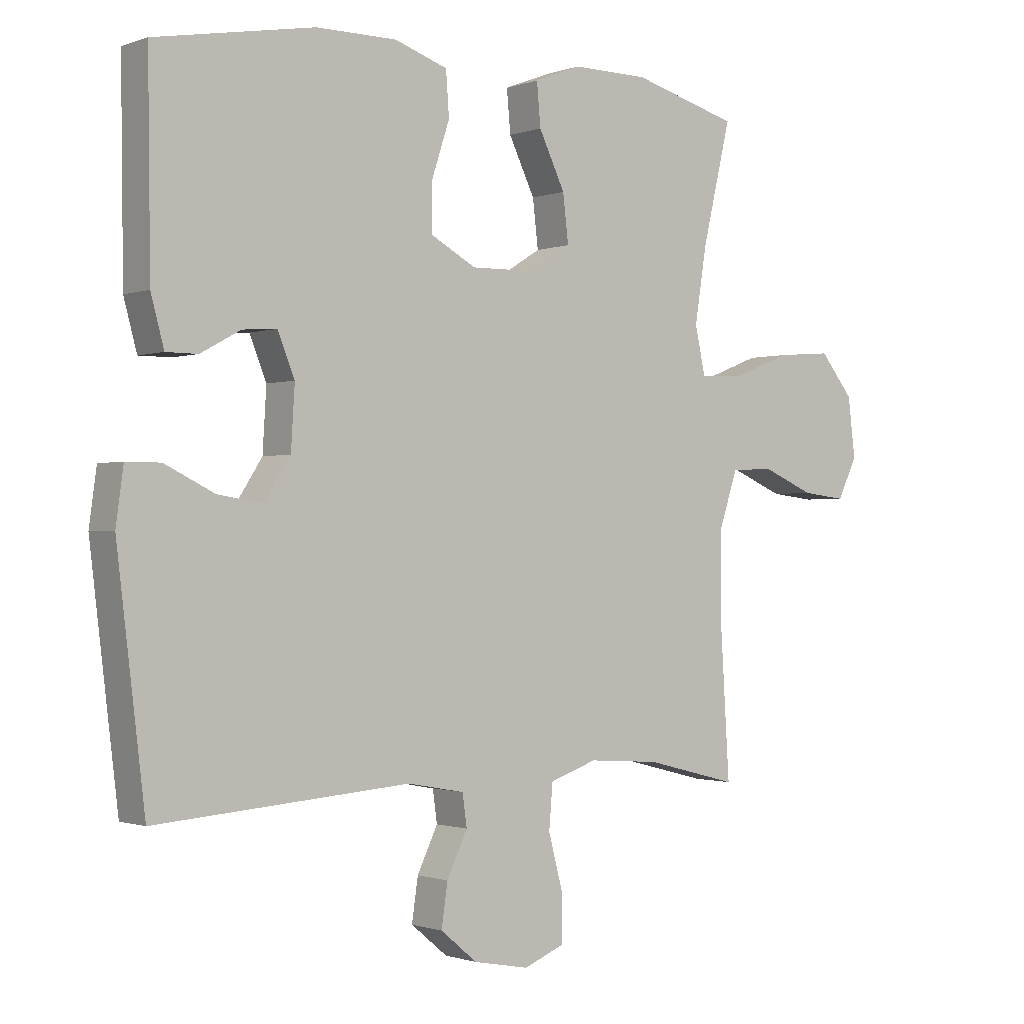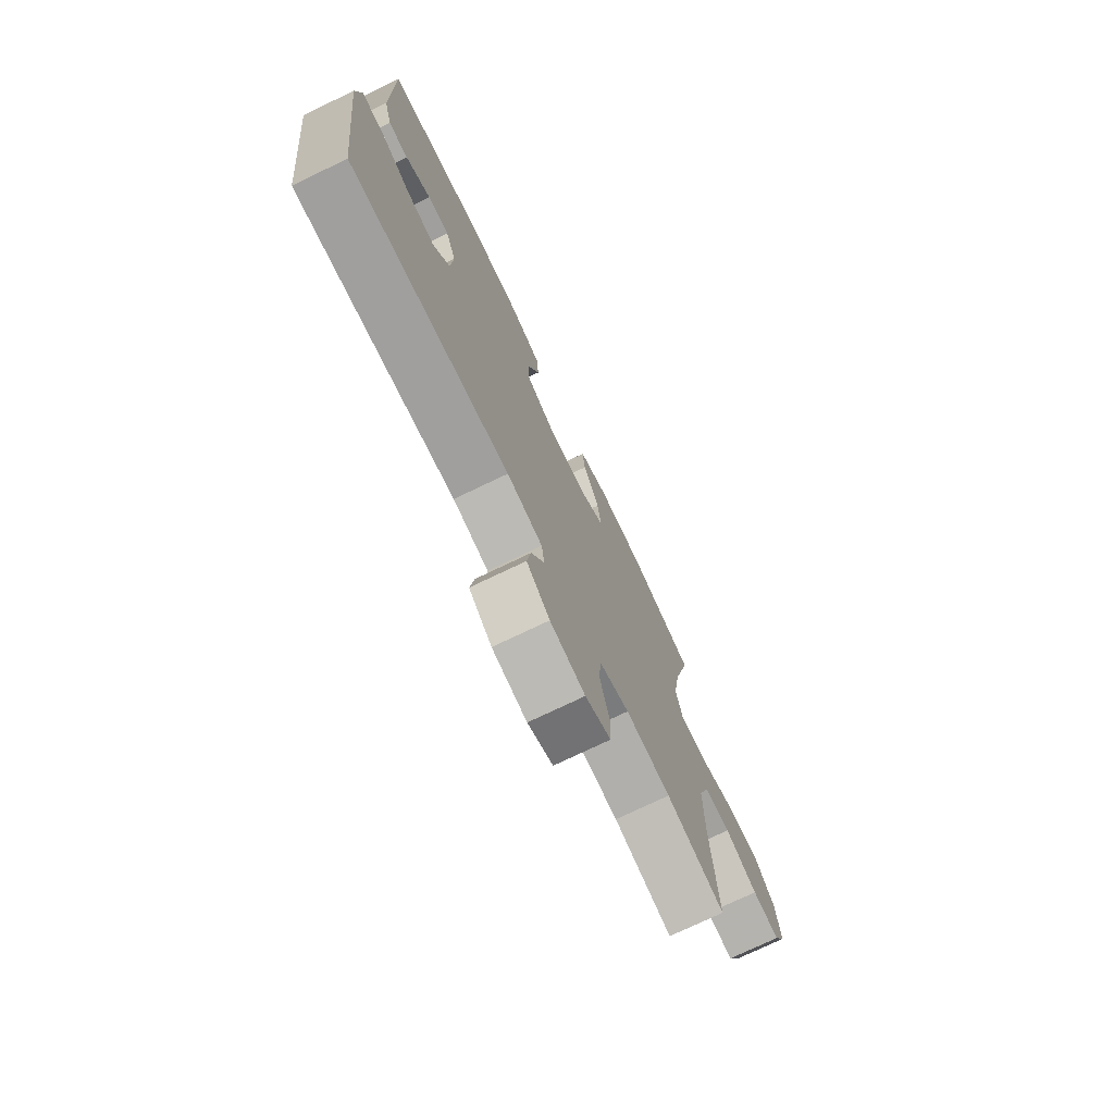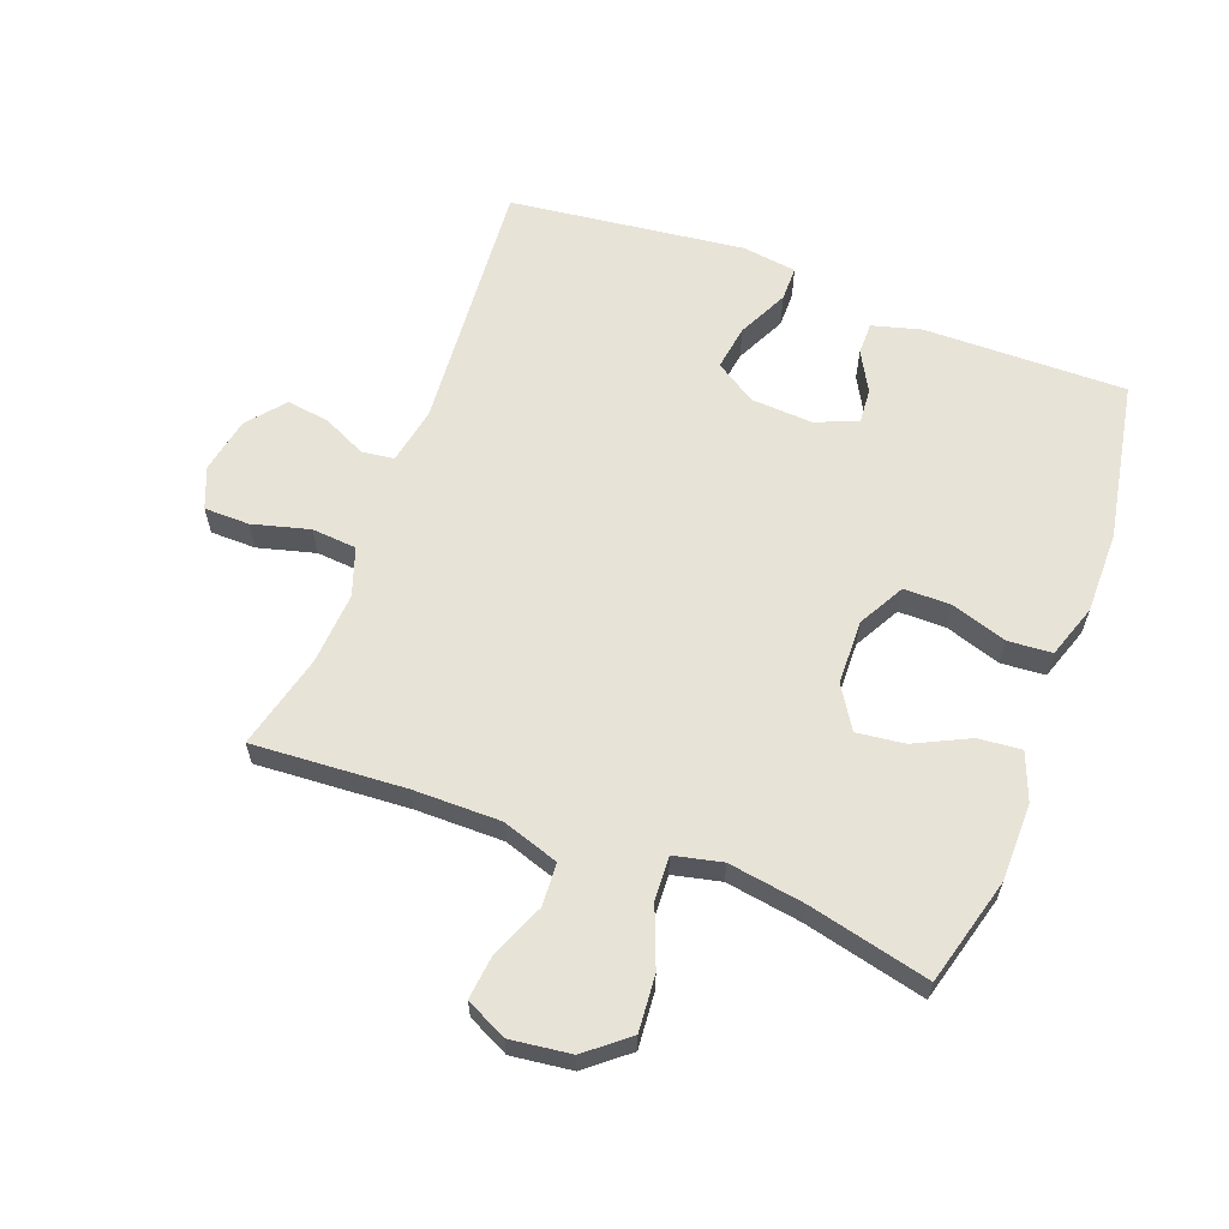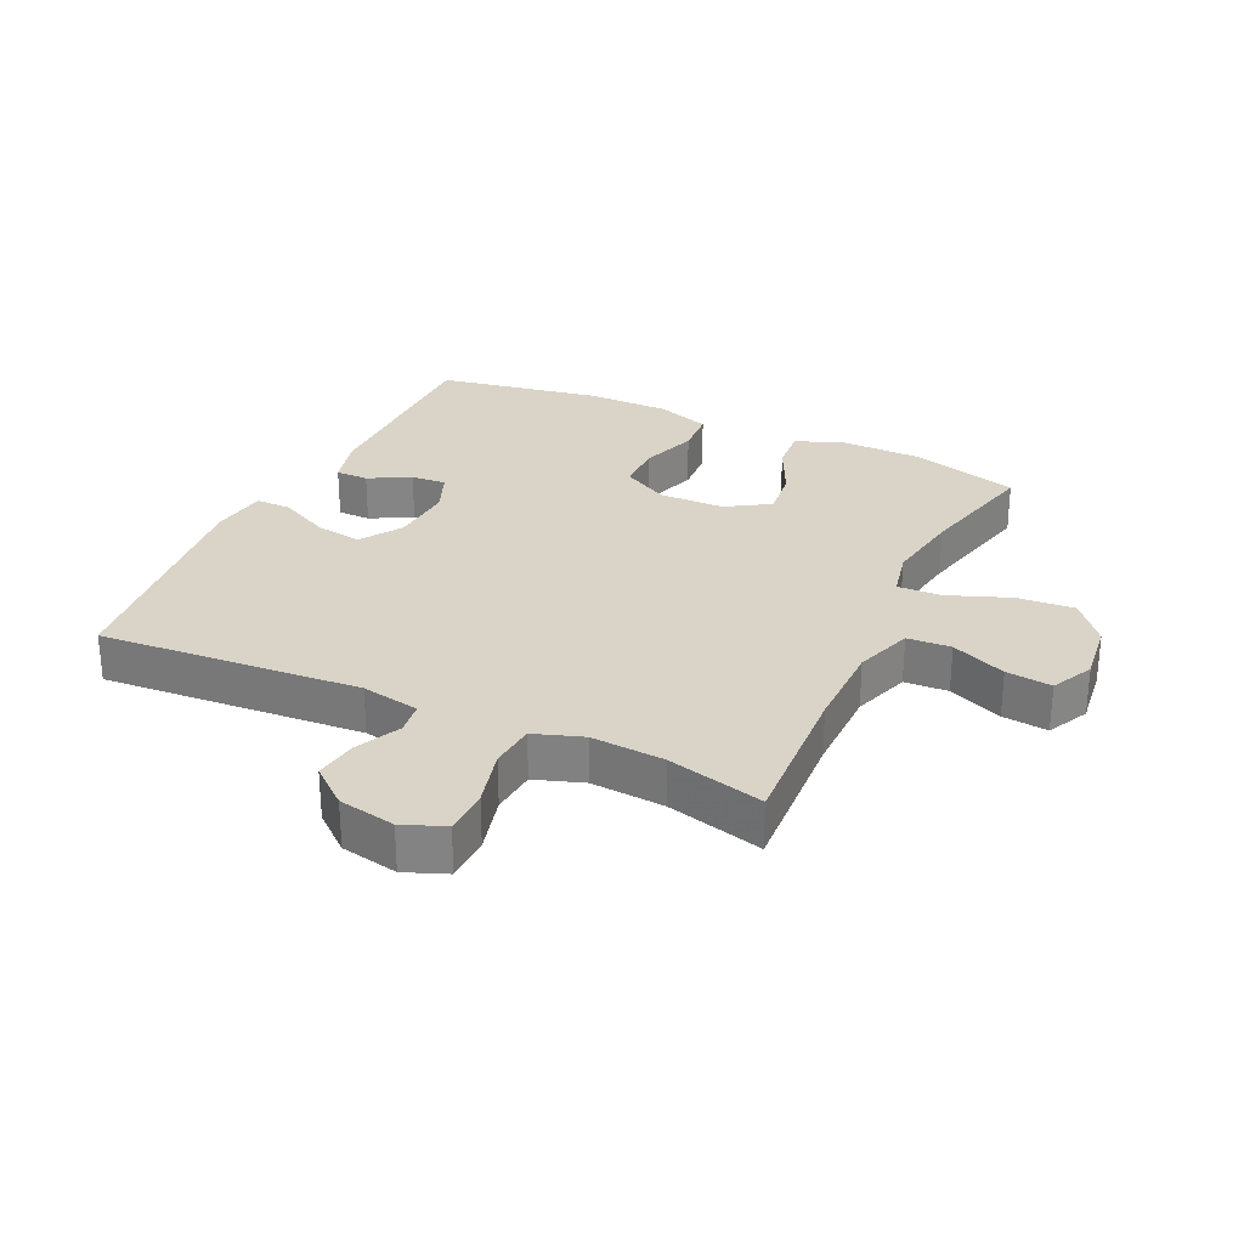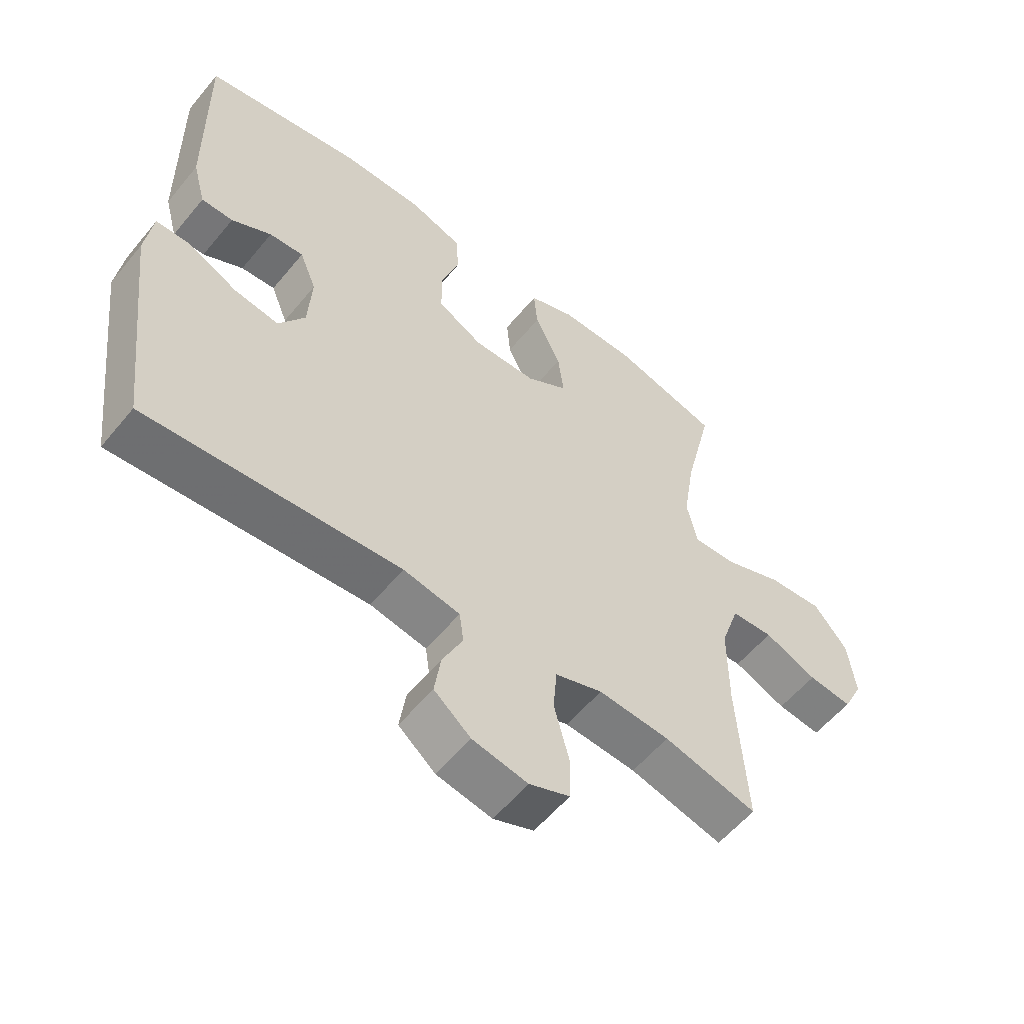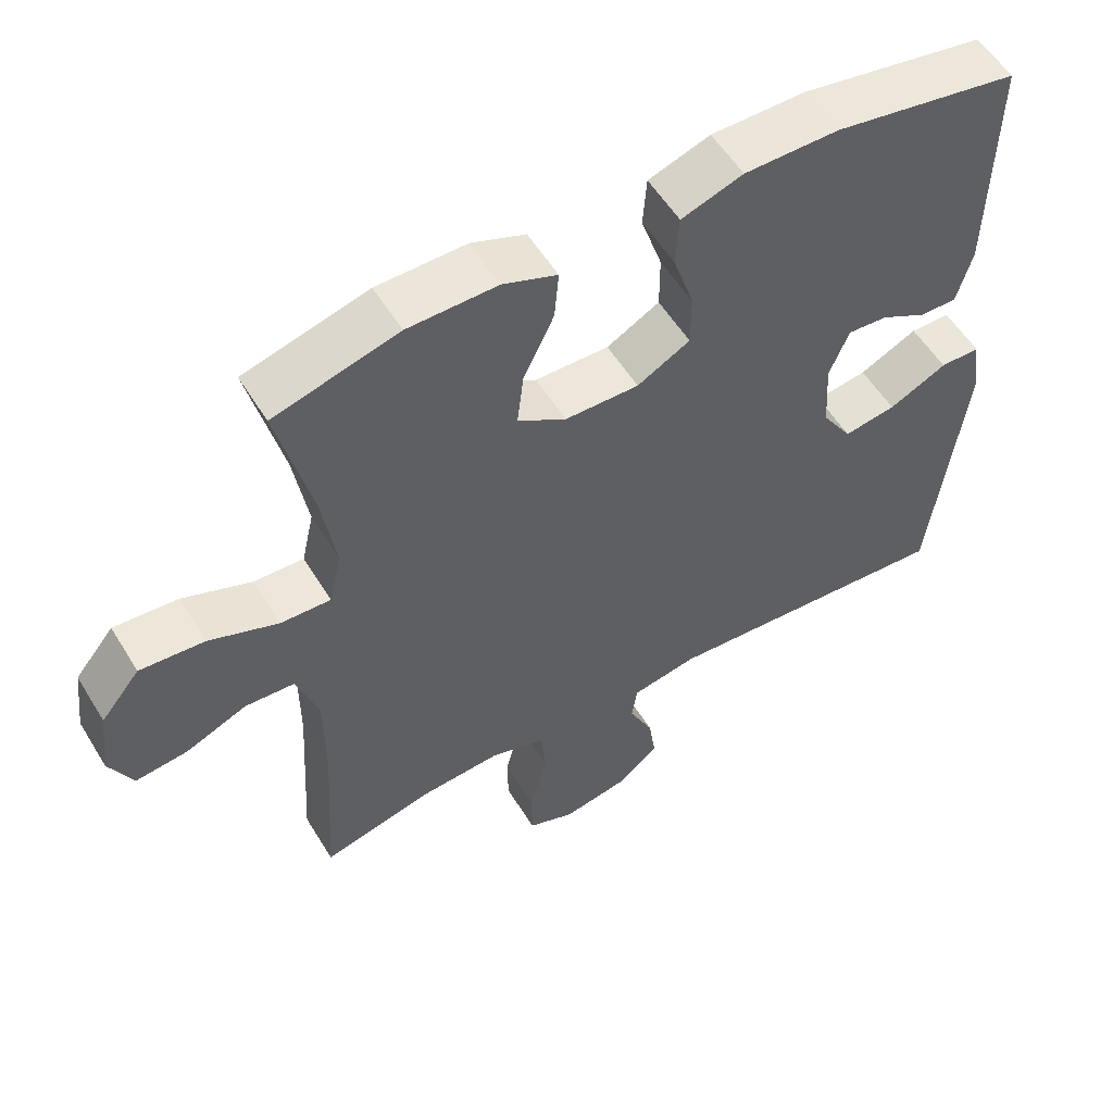
<metadata>
{"format":"obj","ext":"obj","renderer":"f3d","projection":"perspective","resolution":1024,"background":"white","views":[{"elev":-1.0,"azim":142.1,"up":"+Z"},{"elev":-75.0,"azim":115.6,"up":"+Z"},{"elev":61.9,"azim":-69.5,"up":"+Y"},{"elev":28.5,"azim":-154.7,"up":"+Y"},{"elev":-56.9,"azim":141.1,"up":"+Z"},{"elev":55.6,"azim":-31.1,"up":"+Z"}]}
</metadata>
<code>
v 0.5 0.07 -0.5
v 0.092 0.07 -0.469
v 0.001 0.07 -0.486
v -0.006 0.07 -0.537
v 0.027 0.07 -0.606
v 0.037 0.07 -0.674
v -0.022 0.07 -0.723
v -0.111 0.07 -0.74
v -0.176 0.07 -0.714
v -0.177 0.07 -0.642
v -0.153 0.07 -0.551
v -0.159 0.07 -0.48
v -0.235 0.07 -0.454
v -0.35 0.07 -0.462
v -0.5 0.07 -0.5
v -0.485 0.07 -0.258
v -0.485 0.07 -0.119
v -0.515 0.07 -0.029
v -0.583 0.07 -0.025
v -0.668 0.07 -0.061
v -0.739 0.07 -0.069
v -0.771 0.07 -0.004
v -0.759 0.07 0.092
v -0.705 0.07 0.158
v -0.616 0.07 0.151
v -0.521 0.07 0.114
v -0.452 0.07 0.111
v -0.435 0.07 0.187
v -0.454 0.07 0.307
v -0.5 0.07 0.5
v -0.329 0.07 0.547
v -0.206 0.07 0.548
v -0.131 0.07 0.519
v -0.137 0.07 0.451
v -0.179 0.07 0.364
v -0.188 0.07 0.288
v -0.121 0.07 0.246
v -0.019 0.07 0.244
v 0.054 0.07 0.284
v 0.054 0.07 0.359
v 0.025 0.07 0.447
v 0.03 0.07 0.517
v 0.115 0.07 0.546
v 0.245 0.07 0.546
v 0.5 0.07 0.5
v 0.496 0.07 0.179
v 0.475 0.07 0.101
v 0.424 0.07 0.101
v 0.36 0.07 0.136
v 0.305 0.07 0.14
v 0.278 0.07 0.073
v 0.284 0.07 -0.025
v 0.326 0.07 -0.09
v 0.398 0.07 -0.079
v 0.478 0.07 -0.04
v 0.533 0.07 -0.04
v 0.545 0.07 -0.127
v 0.5 0 -0.5
v 0.092 0 -0.469
v 0.001 0 -0.486
v -0.006 0 -0.537
v 0.027 0 -0.606
v 0.037 0 -0.674
v -0.022 0 -0.723
v -0.111 0 -0.74
v -0.176 0 -0.714
v -0.177 0 -0.642
v -0.153 0 -0.551
v -0.159 0 -0.48
v -0.235 0 -0.454
v -0.35 0 -0.462
v -0.5 0 -0.5
v -0.485 0 -0.258
v -0.485 0 -0.119
v -0.515 0 -0.029
v -0.583 0 -0.025
v -0.668 0 -0.061
v -0.739 0 -0.069
v -0.771 0 -0.004
v -0.759 0 0.092
v -0.705 0 0.158
v -0.616 0 0.151
v -0.521 0 0.114
v -0.452 0 0.111
v -0.435 0 0.187
v -0.454 0 0.307
v -0.5 0 0.5
v -0.329 0 0.547
v -0.206 0 0.548
v -0.131 0 0.519
v -0.137 0 0.451
v -0.179 0 0.364
v -0.188 0 0.288
v -0.121 0 0.246
v -0.019 0 0.244
v 0.054 0 0.284
v 0.054 0 0.359
v 0.025 0 0.447
v 0.03 0 0.517
v 0.115 0 0.546
v 0.245 0 0.546
v 0.5 0 0.5
v 0.496 0 0.179
v 0.475 0 0.101
v 0.424 0 0.101
v 0.36 0 0.136
v 0.305 0 0.14
v 0.278 0 0.073
v 0.284 0 -0.025
v 0.326 0 -0.09
v 0.398 0 -0.079
v 0.478 0 -0.04
v 0.533 0 -0.04
v 0.545 0 -0.127
f 57 1 2
f 56 57 2
f 55 56 2
f 54 55 2
f 53 54 2 3
f 52 53 3
f 51 52 3
f 50 51 3
f 47 48 49
f 46 47 49
f 45 46 49
f 44 45 49
f 43 44 49
f 42 43 49
f 41 42 49
f 40 41 49
f 39 40 49 50
f 38 39 50 3
f 33 34 35
f 32 33 35
f 31 32 35
f 30 31 35
f 29 30 35
f 28 29 35 36
f 27 28 36 37
f 24 25 26
f 23 24 26
f 22 23 26
f 21 22 26
f 20 21 26
f 19 20 26
f 18 19 26 27
f 38 3 4
f 37 38 4
f 27 37 4
f 18 27 4
f 17 18 4
f 9 10 11
f 8 9 11
f 7 8 11
f 6 7 11
f 5 6 11
f 4 5 11
f 4 11 12
f 16 17 4 12
f 14 15 16
f 13 14 16
f 12 13 16
f 59 58 114
f 59 114 113
f 59 113 112
f 59 112 111
f 60 59 111 110
f 60 110 109
f 60 109 108
f 60 108 107
f 106 105 104
f 106 104 103
f 106 103 102
f 106 102 101
f 106 101 100
f 106 100 99
f 106 99 98
f 106 98 97
f 107 106 97 96
f 60 107 96 95
f 92 91 90
f 92 90 89
f 92 89 88
f 92 88 87
f 92 87 86
f 93 92 86 85
f 94 93 85 84
f 83 82 81
f 83 81 80
f 83 80 79
f 83 79 78
f 83 78 77
f 83 77 76
f 84 83 76 75
f 61 60 95
f 61 95 94
f 61 94 84
f 61 84 75
f 61 75 74
f 68 67 66
f 68 66 65
f 68 65 64
f 68 64 63
f 68 63 62
f 68 62 61
f 69 68 61
f 69 61 74 73
f 73 72 71
f 73 71 70
f 73 70 69
f 1 58 59 2
f 2 59 60 3
f 3 60 61 4
f 4 61 62 5
f 5 62 63 6
f 6 63 64 7
f 7 64 65 8
f 8 65 66 9
f 9 66 67 10
f 10 67 68 11
f 11 68 69 12
f 12 69 70 13
f 13 70 71 14
f 14 71 72 15
f 15 72 73 16
f 16 73 74 17
f 17 74 75 18
f 18 75 76 19
f 19 76 77 20
f 20 77 78 21
f 21 78 79 22
f 22 79 80 23
f 23 80 81 24
f 24 81 82 25
f 25 82 83 26
f 26 83 84 27
f 27 84 85 28
f 28 85 86 29
f 29 86 87 30
f 30 87 88 31
f 31 88 89 32
f 32 89 90 33
f 33 90 91 34
f 34 91 92 35
f 35 92 93 36
f 36 93 94 37
f 37 94 95 38
f 38 95 96 39
f 39 96 97 40
f 40 97 98 41
f 41 98 99 42
f 42 99 100 43
f 43 100 101 44
f 44 101 102 45
f 45 102 103 46
f 46 103 104 47
f 47 104 105 48
f 48 105 106 49
f 49 106 107 50
f 50 107 108 51
f 51 108 109 52
f 52 109 110 53
f 53 110 111 54
f 54 111 112 55
f 55 112 113 56
f 56 113 114 57
f 57 114 58 1

</code>
